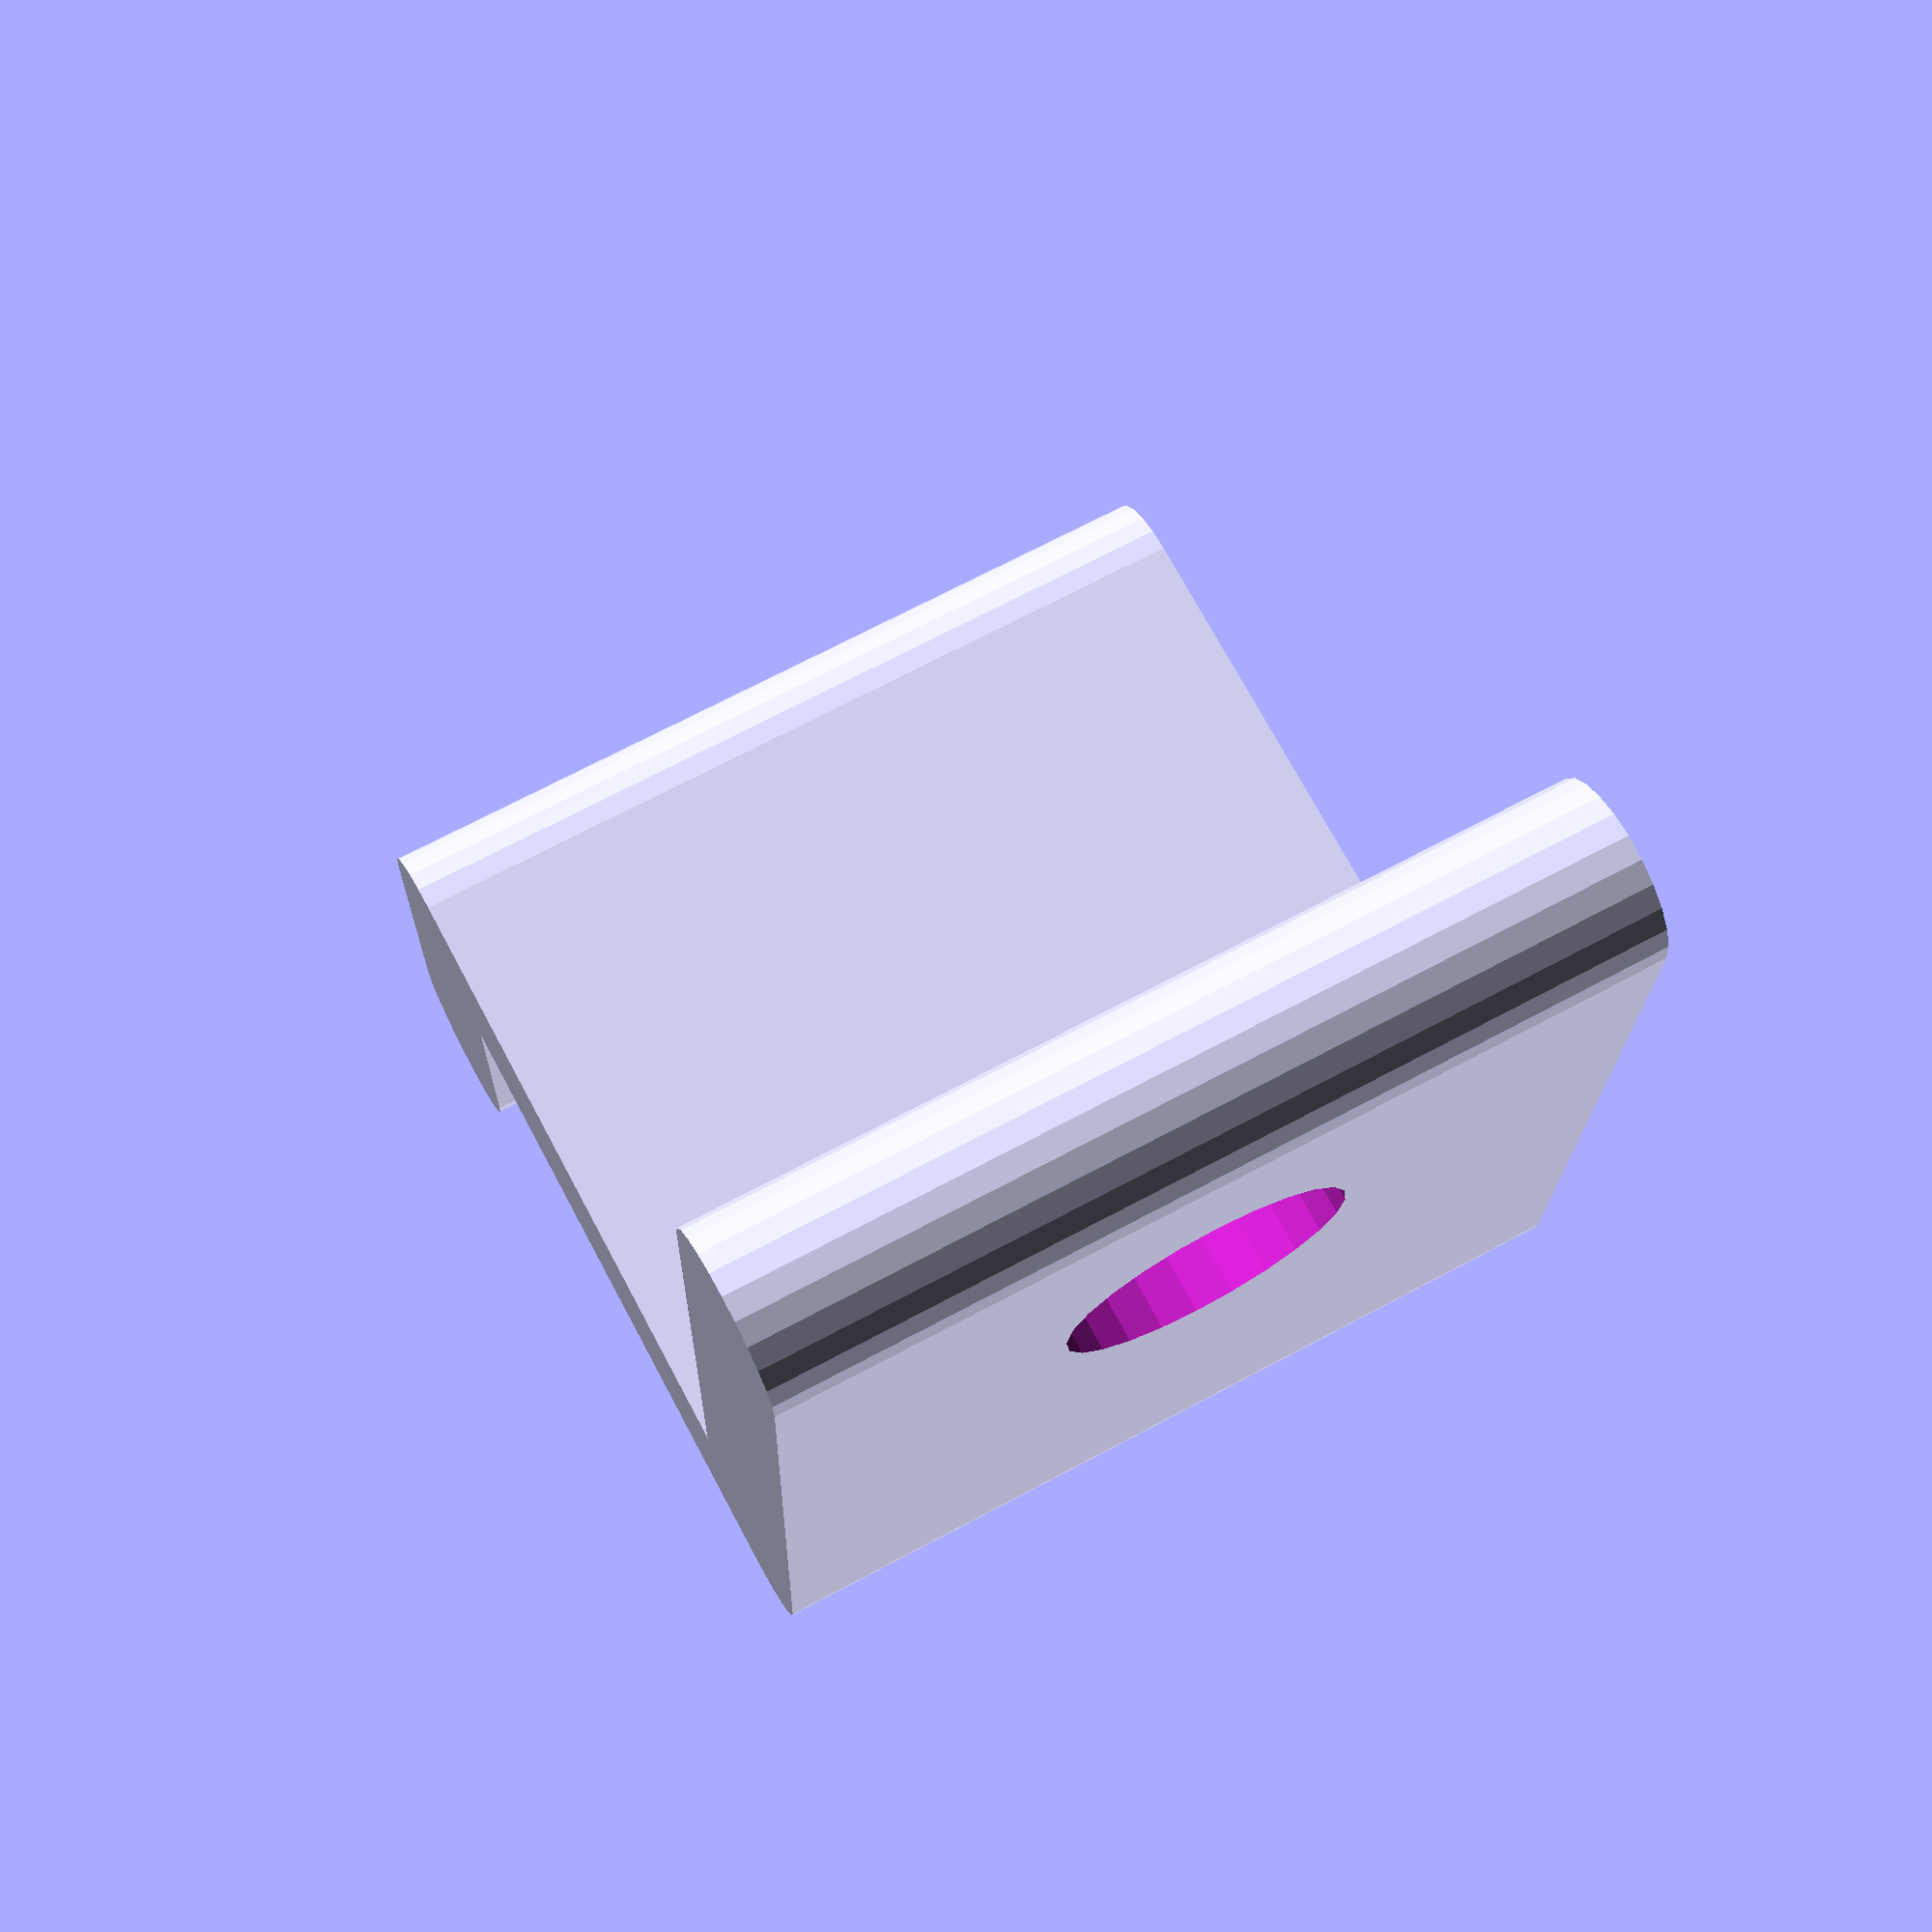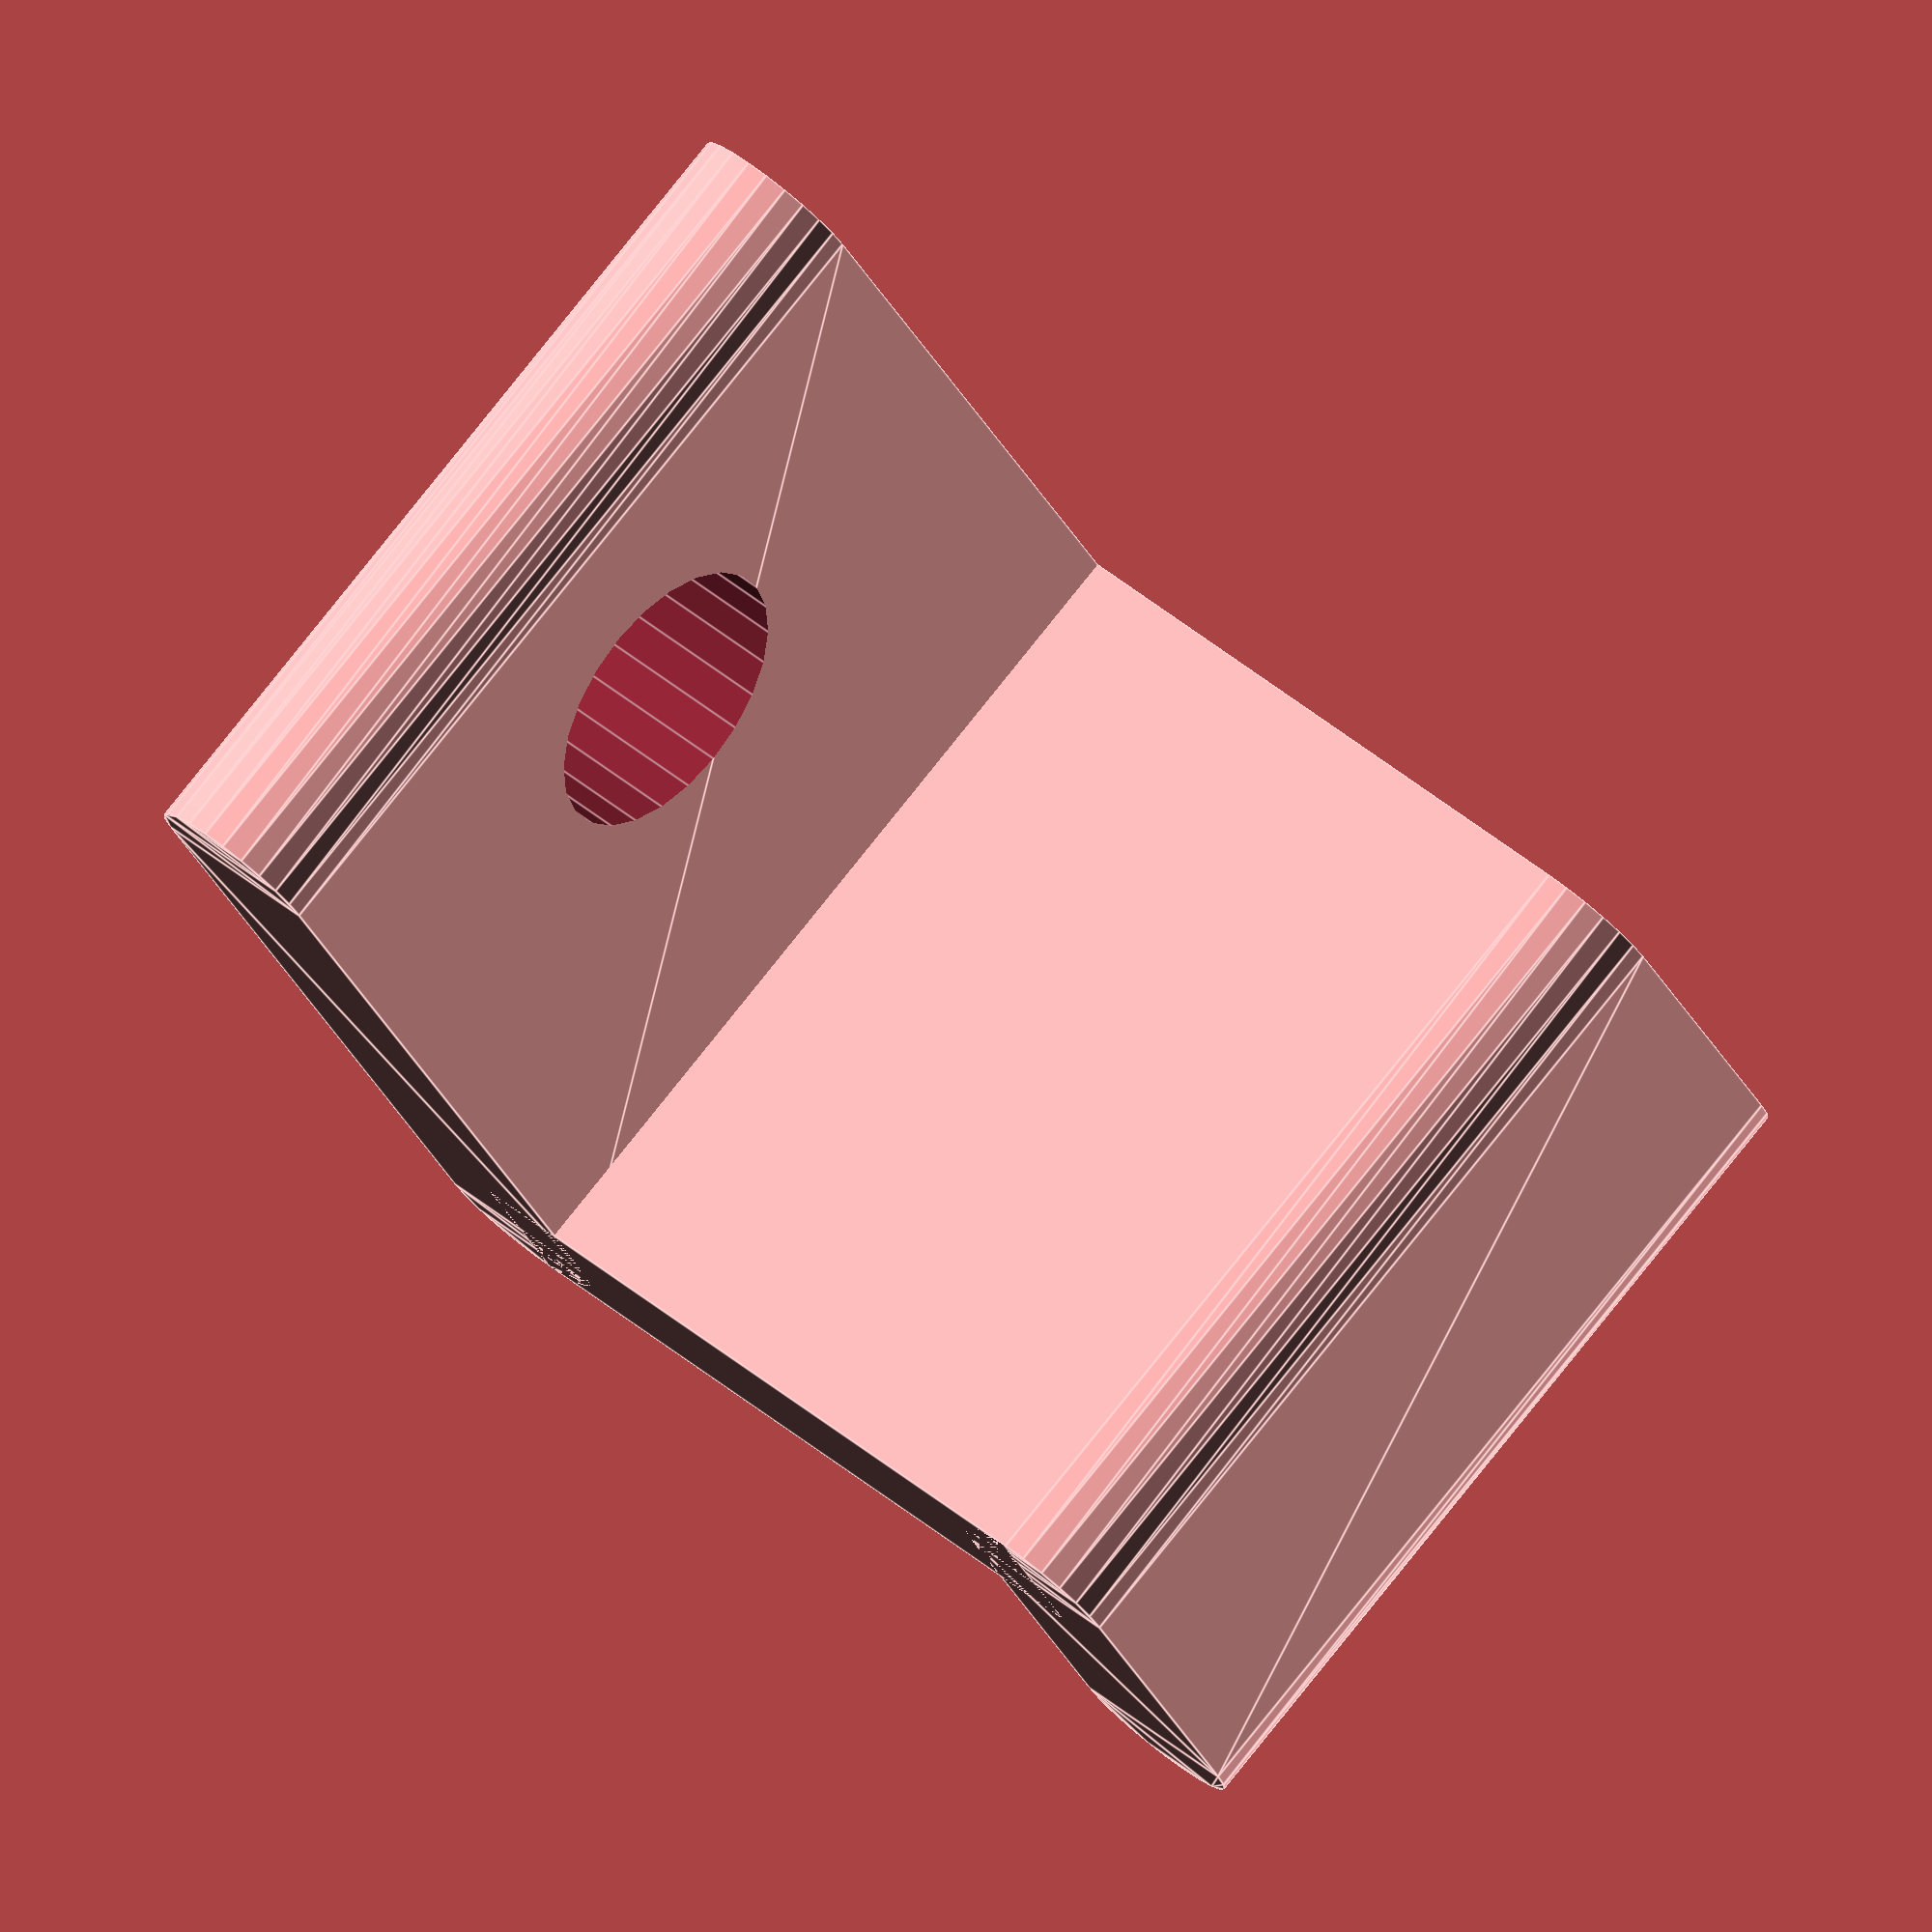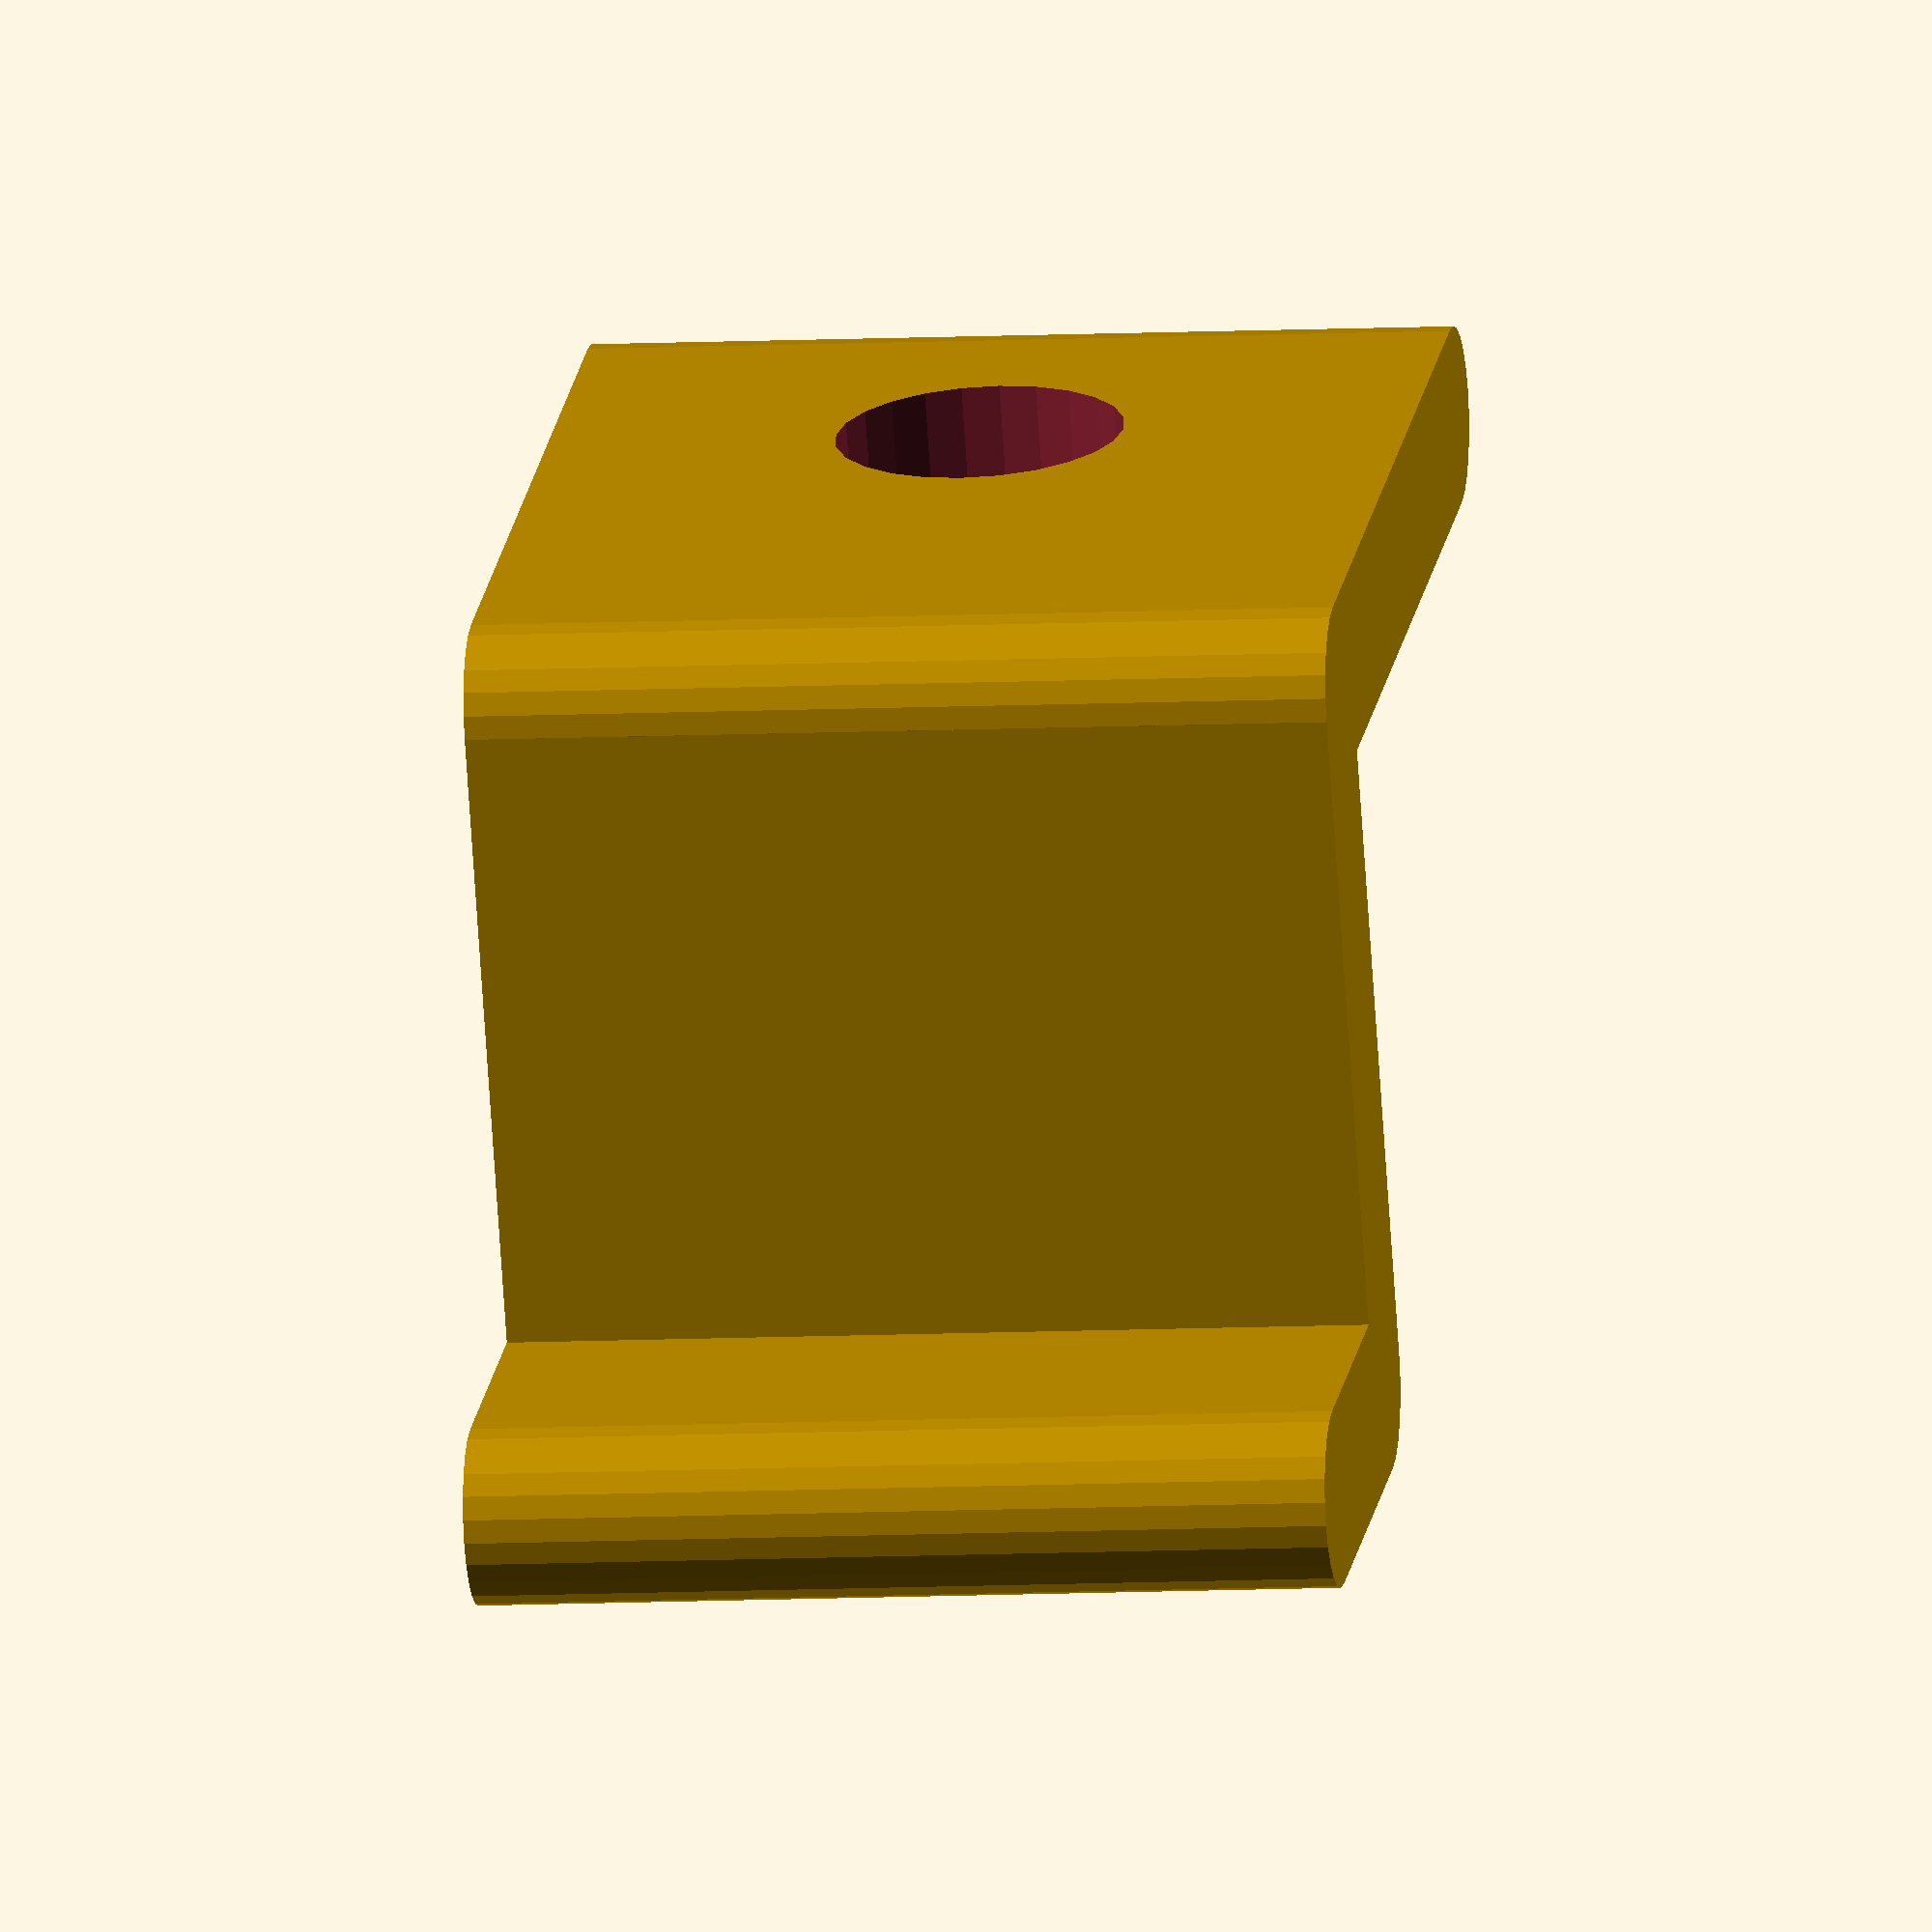
<openscad>
// file: tabletop_fastener
// author: clayb.rpi@gmail.com
// date: 2014-03-17
//
// A tabletop fastener for connecting a tabletop to a slotted rail.
//
// NOTE: The convex corners are rounded to discourage warping while printing.


// The diameter of the screw being used. This affects bracket width.
SCREW_DIAMETER = 4;

// How thick the piece should be. This will need to be less than your slot width.
THICKNESS = 2.5;

// How deep the slot is.
SLOT_DEPTH = 5;

// How offset the slot is from the table top.
SLOT_OFFSET = 10;


$fn=24;

difference() {
  union() {
    linear_extrude(height=SCREW_DIAMETER * 3) {
      hull() {
        circle(r=THICKNESS / 2);
        translate([SLOT_DEPTH, 0])
        circle(r=THICKNESS / 2);
      }
    }

    linear_extrude(height=SCREW_DIAMETER * 3) {
      translate([0, SLOT_OFFSET])
      hull() {
        circle(r=THICKNESS / 2);
        translate([-SCREW_DIAMETER * 3, 0])
        circle(r=THICKNESS / 2);
      }
    }

    translate([-THICKNESS / 2, 0, 0])
    cube([THICKNESS, SLOT_OFFSET, SCREW_DIAMETER * 3]);
  }

  // Cut out a hole for the screw.
  translate([-2 * SCREW_DIAMETER, SLOT_OFFSET - THICKNESS, SCREW_DIAMETER * 3 / 2])
  rotate([-90, 0, 0])
  cylinder(r=SCREW_DIAMETER / 2, h=2 * THICKNESS);
}

</openscad>
<views>
elev=110.2 azim=272.0 roll=118.1 proj=p view=wireframe
elev=99.7 azim=294.7 roll=321.4 proj=o view=edges
elev=7.9 azim=26.3 roll=98.6 proj=o view=solid
</views>
